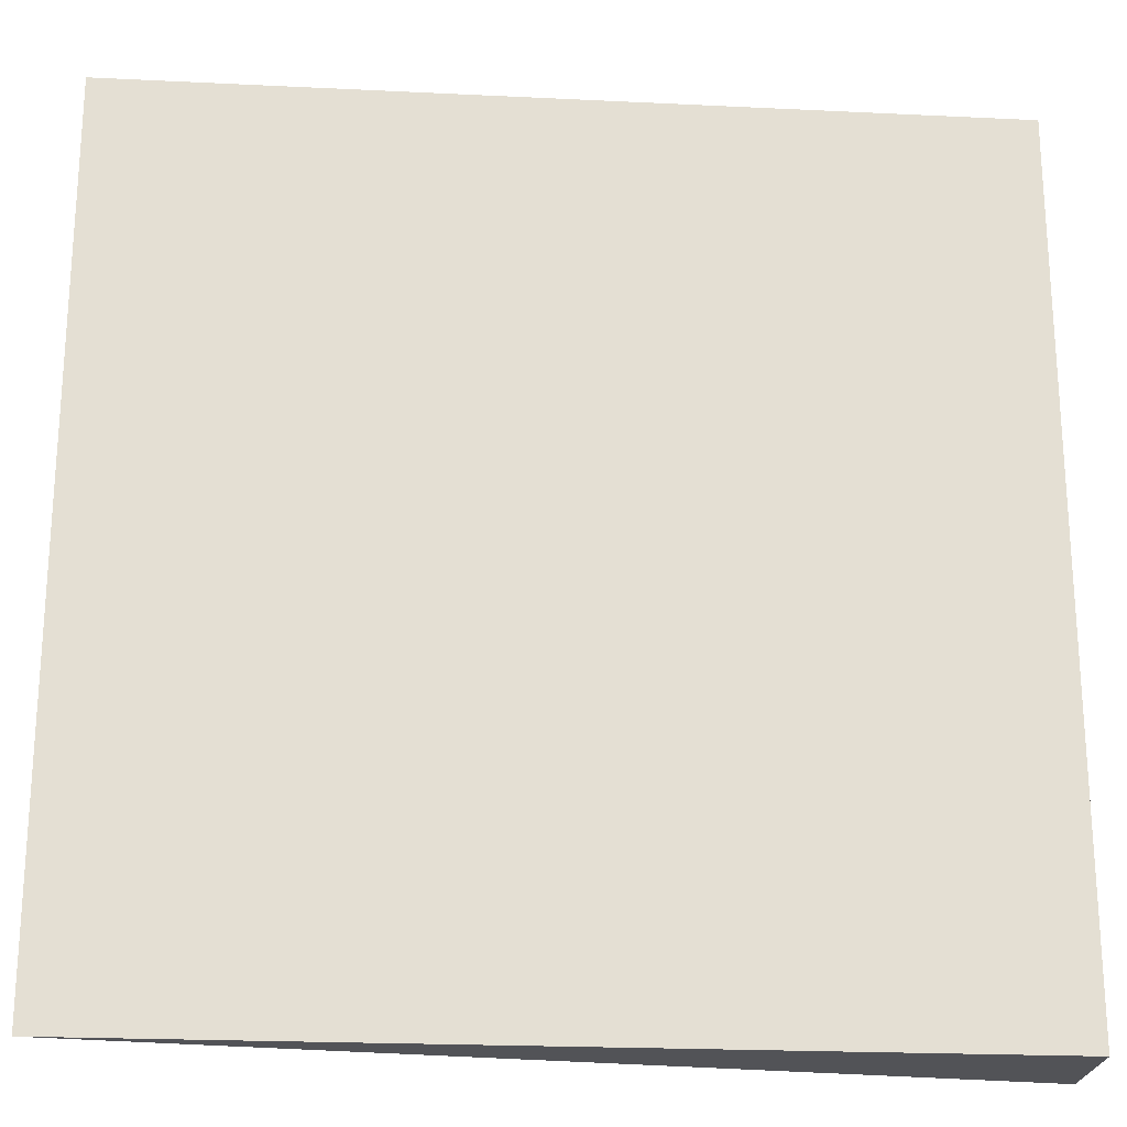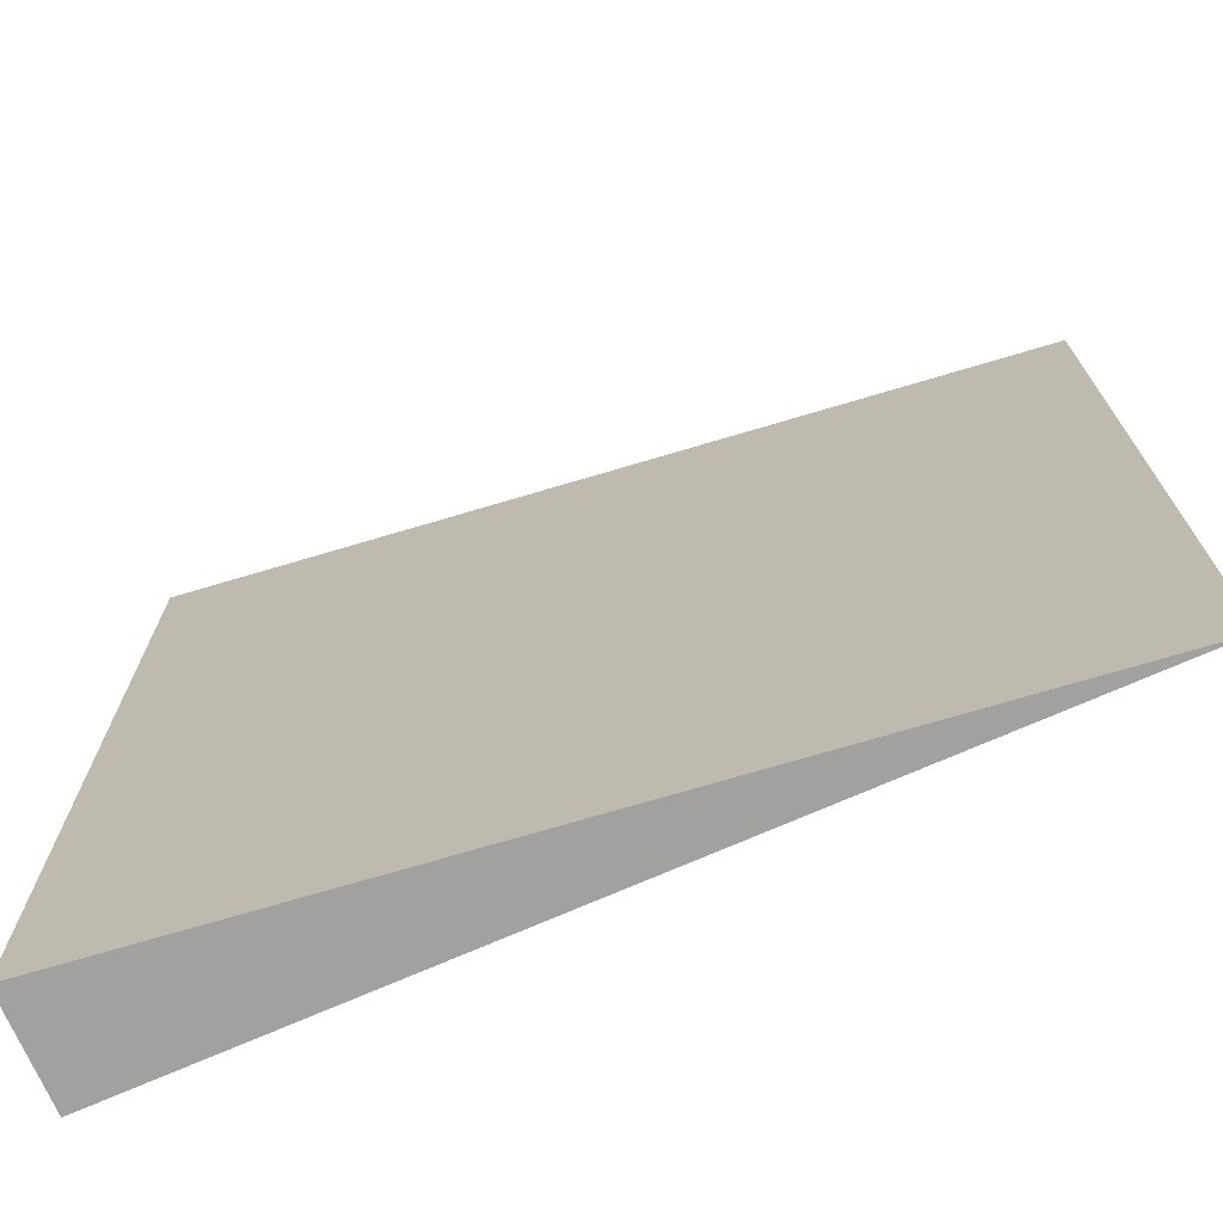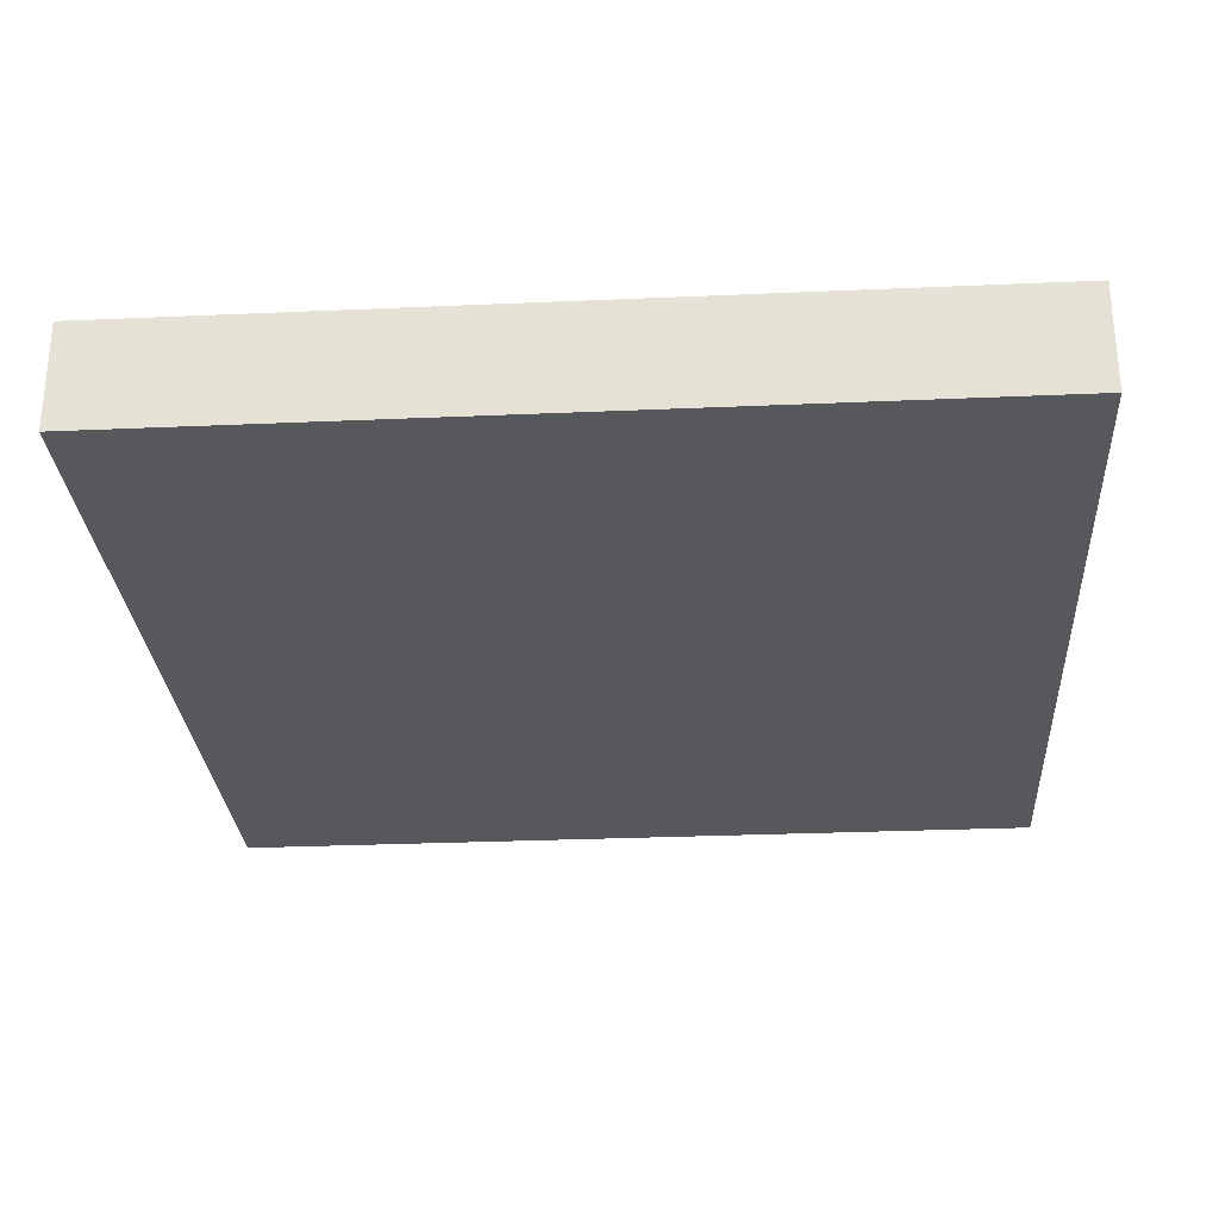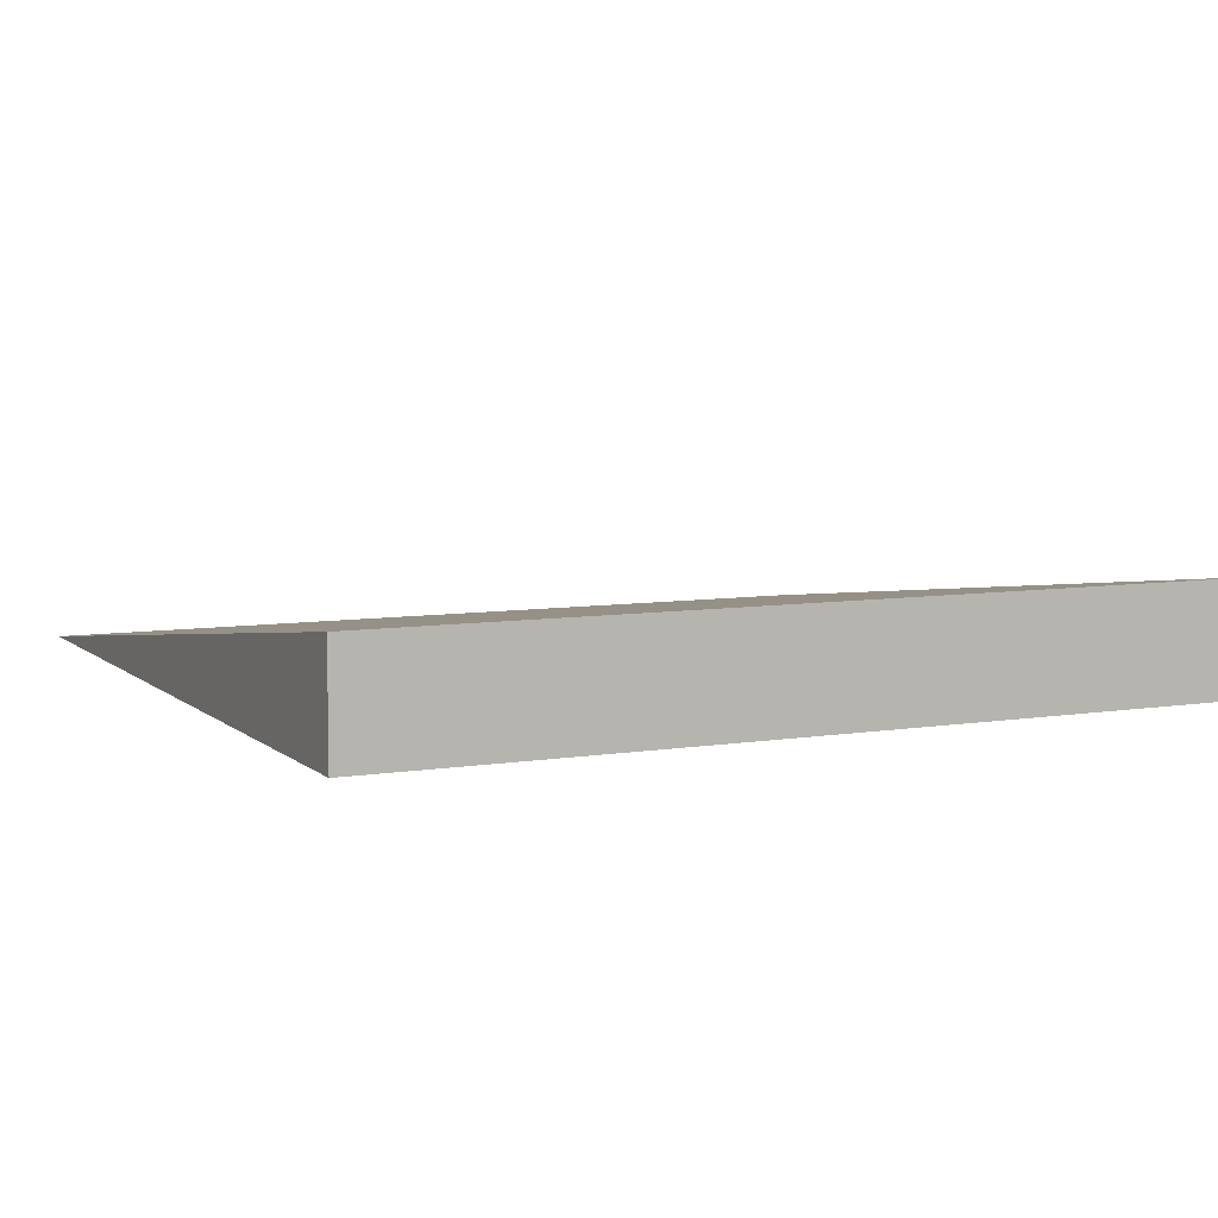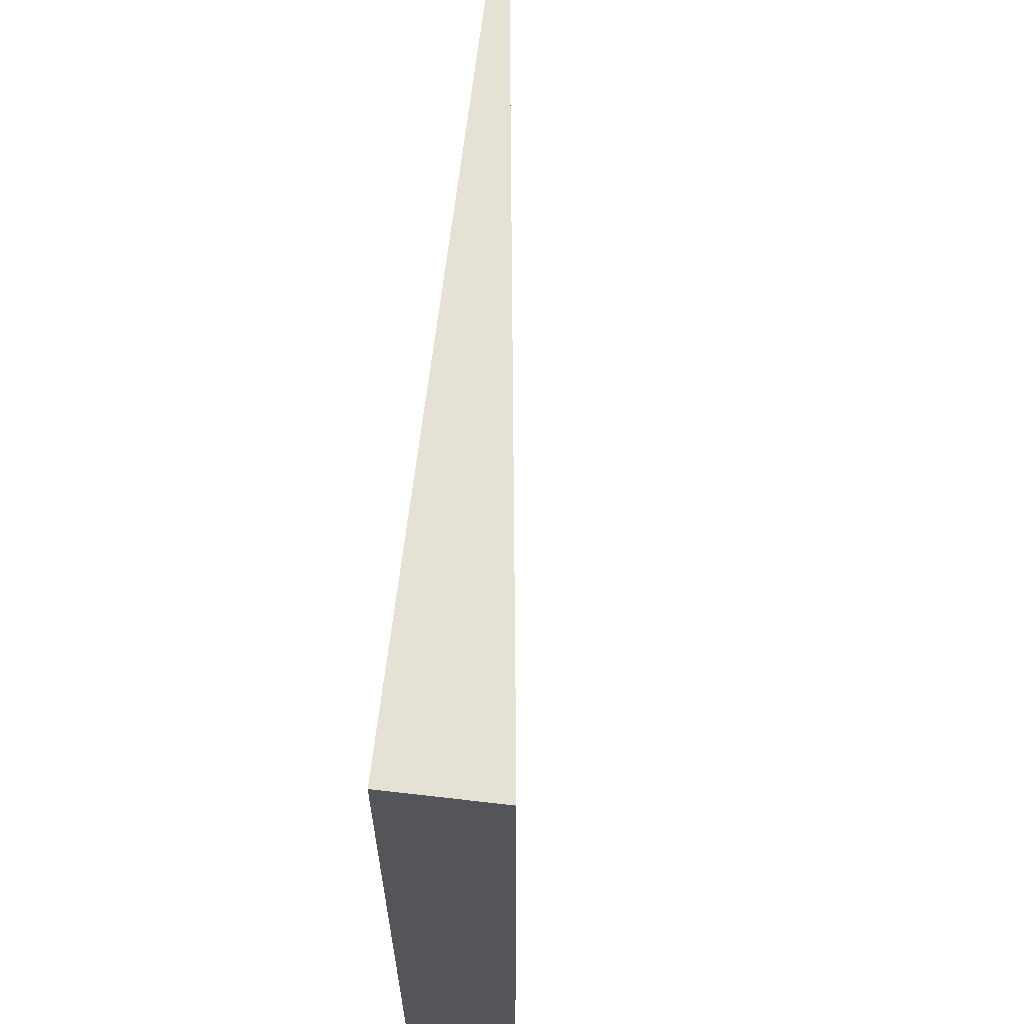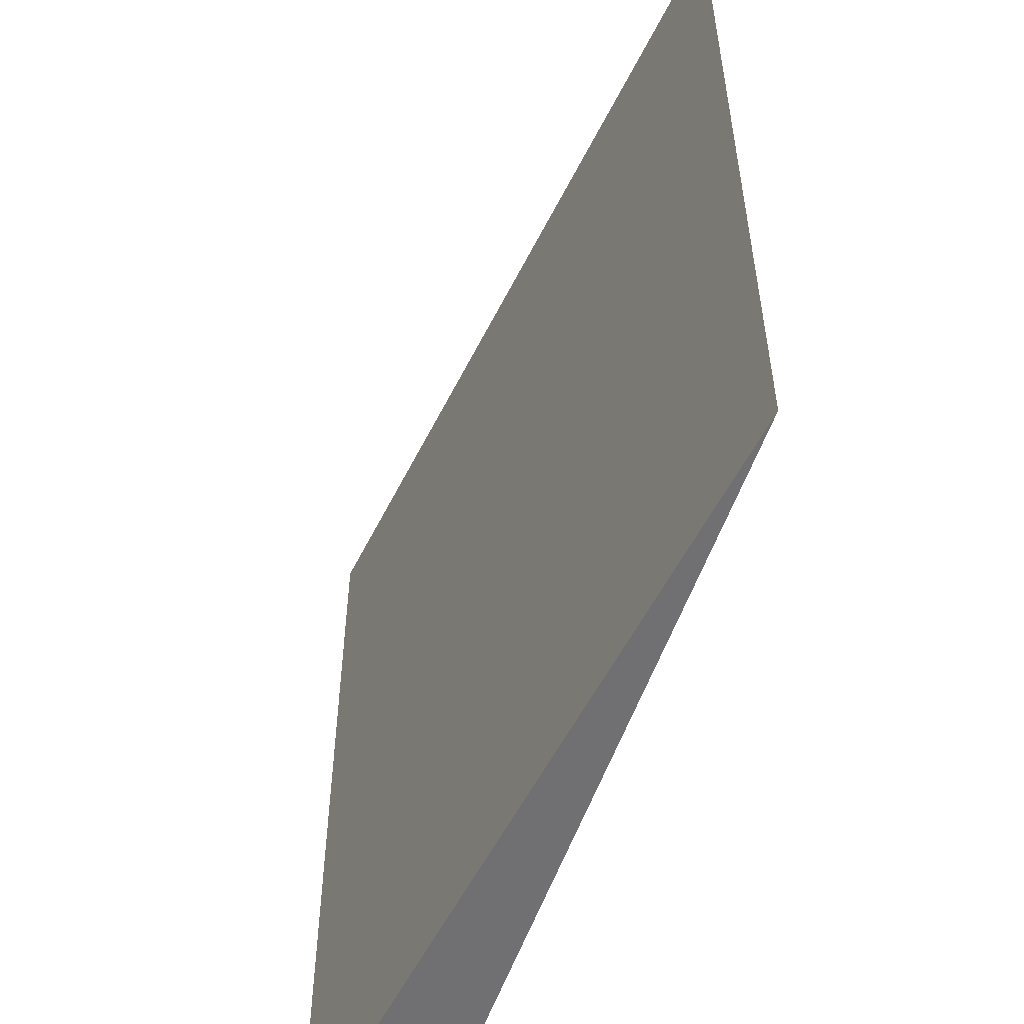
<metadata>
{"format":"obj","ext":"obj","renderer":"f3d","projection":"perspective","resolution":1024,"background":"white","views":[{"elev":-22.4,"azim":-4.8,"up":"+Z"},{"elev":-72.3,"azim":-156.3,"up":"+Z"},{"elev":-28.3,"azim":93.8,"up":"+Y"},{"elev":7.0,"azim":64.6,"up":"+Y"},{"elev":64.9,"azim":96.7,"up":"+Z"},{"elev":-55.0,"azim":-108.9,"up":"+Z"}]}
</metadata>
<code>
v  4 0 4
v  4 0 -4
v  4 1 -4
v  4 1 4
v  -4 0 -4
v  -4 0 4
g Object038
f 1 2 3 4
f 3 2 5
f 1 4 6
f 3 5 6 4
f 6 5 2 1

</code>
